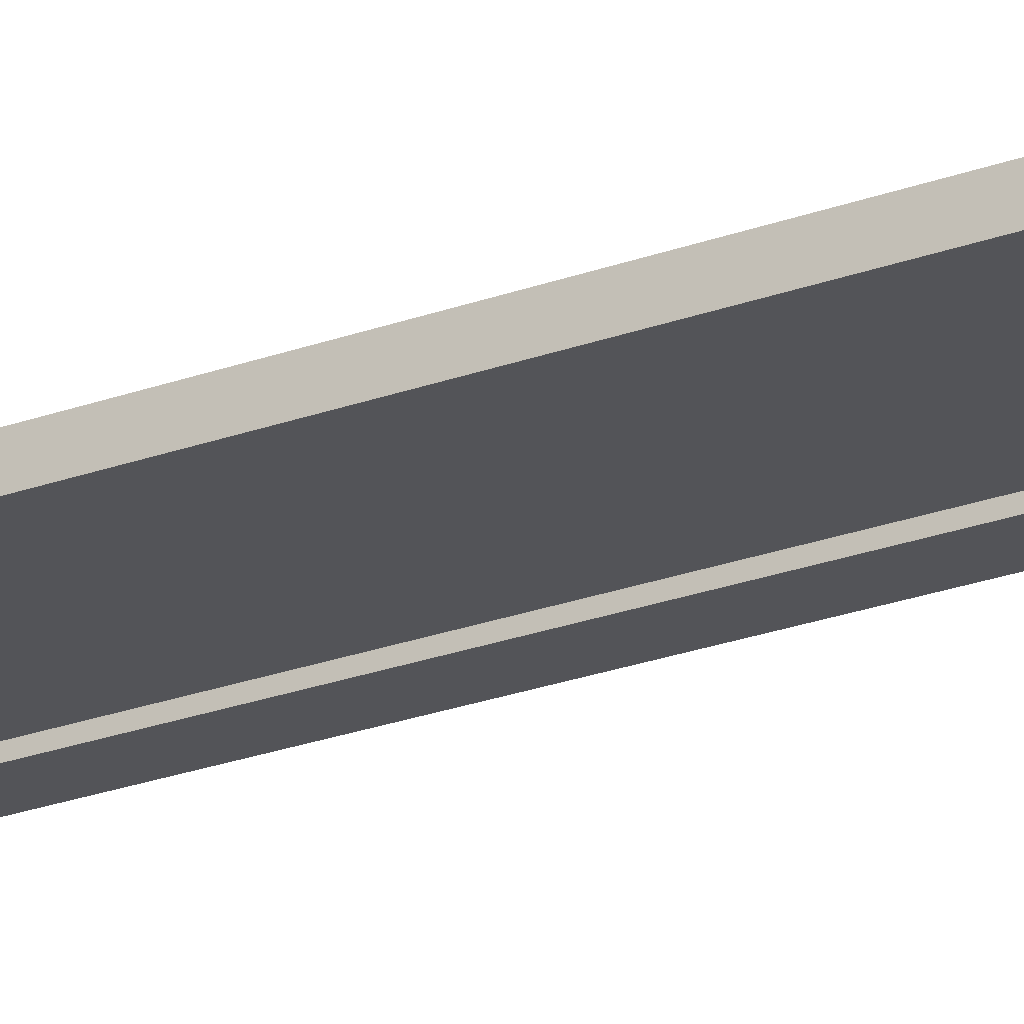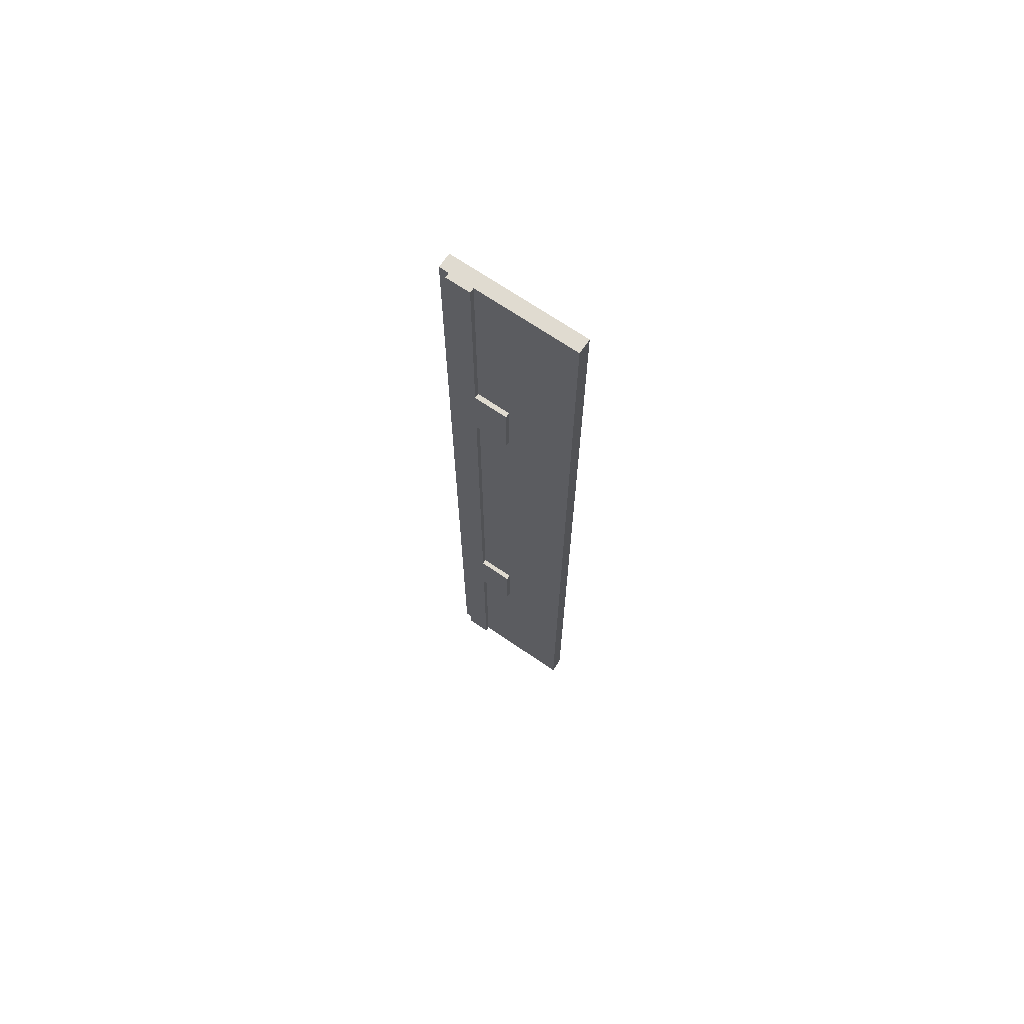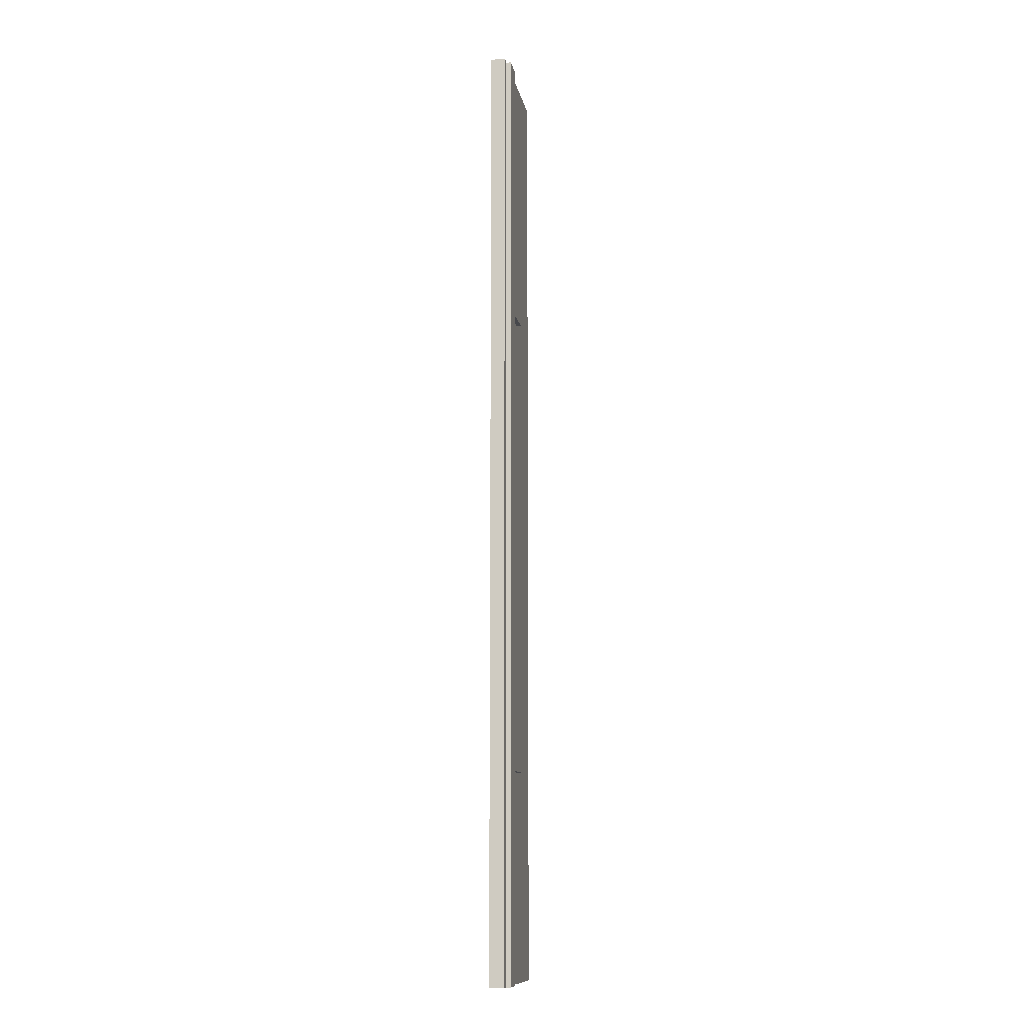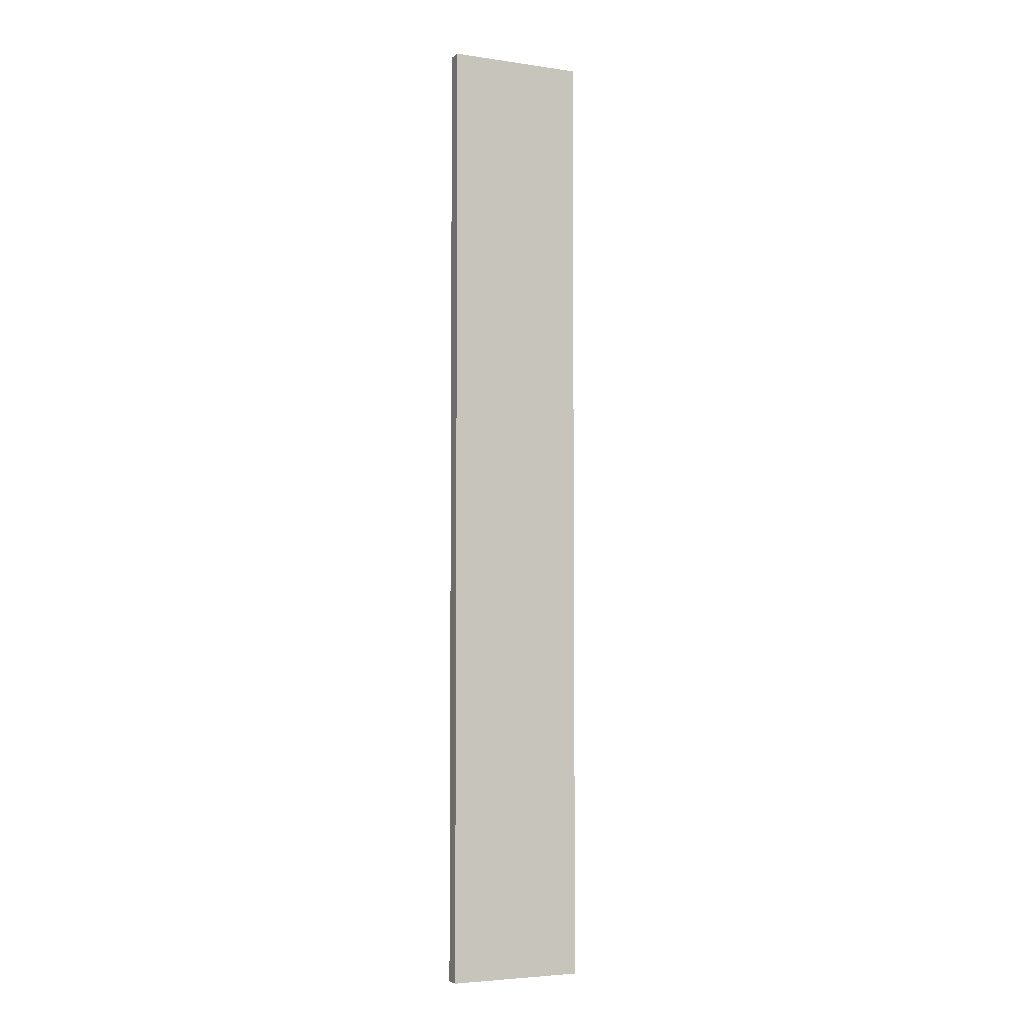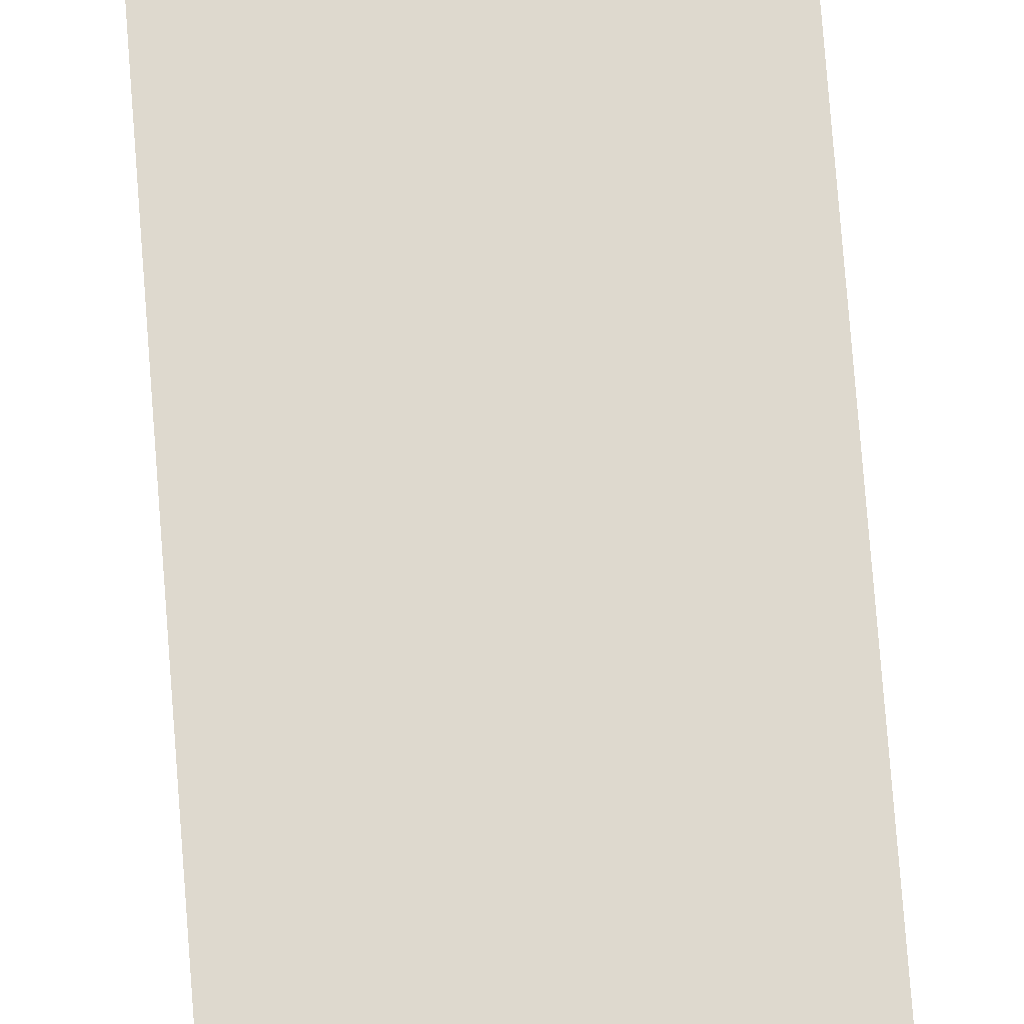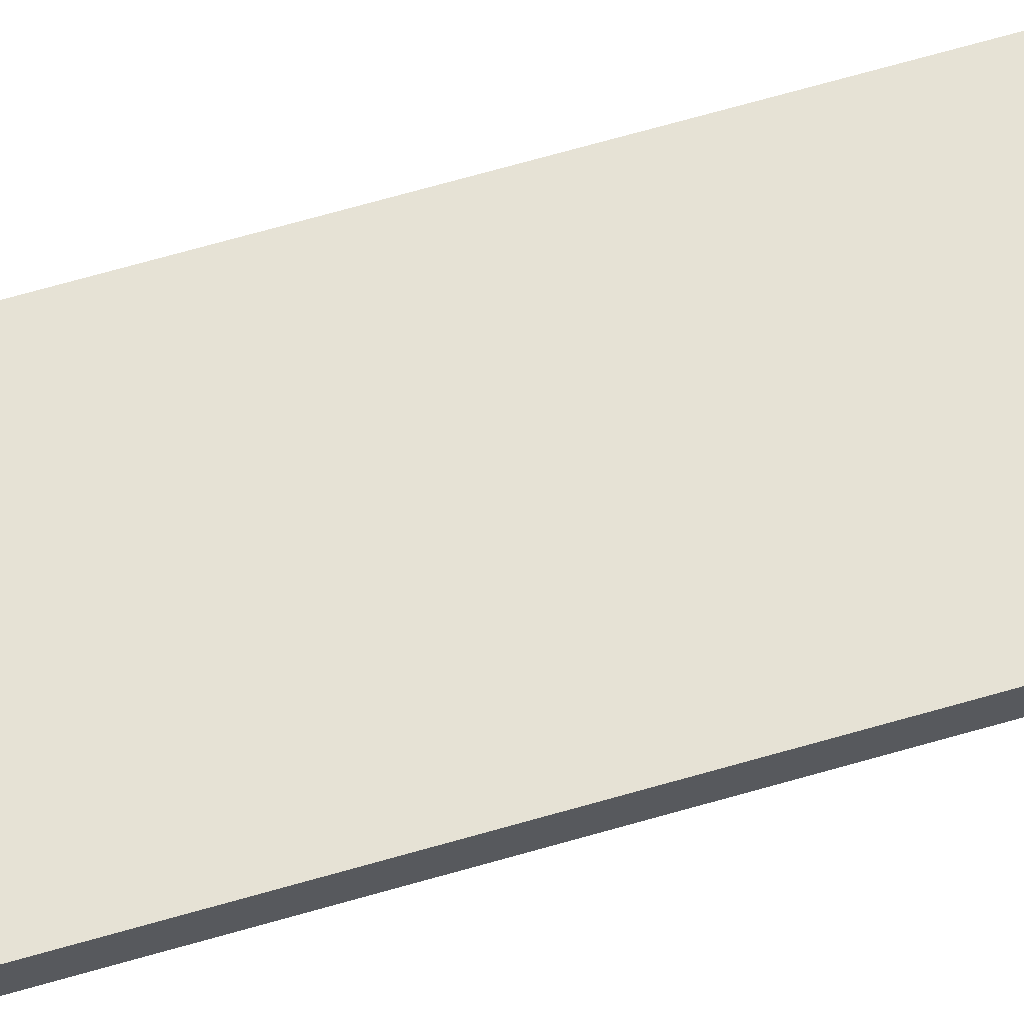
<metadata>
{"format":"obj","ext":"obj","renderer":"f3d","projection":"perspective","resolution":1024,"background":"white","views":[{"elev":-23.6,"azim":122.1,"up":"+Y"},{"elev":69.9,"azim":34.3,"up":"+Z"},{"elev":-11.6,"azim":-79.4,"up":"+Z"},{"elev":-4.5,"azim":154.9,"up":"+Z"},{"elev":71.5,"azim":175.7,"up":"+Y"},{"elev":63.9,"azim":-106.6,"up":"+Y"}]}
</metadata>
<code>
o celling_normalCelling
v 13.5 13.12 -37.12
v 13.5 14.25 -37.12
v 24 13.12 -37.12
v 24 14.25 -37.12
v 13.5 13.12 37.12
v 13.5 14.25 37.12
v 24 13.12 37.12
v 24 14.25 37.12
v 14.25 12.75 -37.12
v 14.25 13.12 -37.12
v 16.12 12.75 -37.12
v 16.12 13.12 -37.12
v 14.25 12.75 37.12
v 14.25 13.12 37.12
v 16.12 12.75 37.12
v 16.12 13.12 37.12
v 16.12 12.75 21
v 16.12 13.12 21
v 14.25 12.75 21
v 14.25 13.12 21
v 16.12 12.75 15.75
v 14.25 13.12 15.75
v 16.12 13.12 15.75
v 14.25 12.75 15.75
v 16.12 12.75 -21
v 14.25 13.12 -21
v 16.12 13.12 -21
v 14.25 12.75 -21
v 16.12 13.12 -15.75
v 14.25 12.75 -15.75
v 16.12 12.75 -15.75
v 14.25 13.12 -15.75
v 18.75 12.75 -15.75
v 18.75 12.75 -21
v 18.75 13.12 -21
v 18.75 13.12 -15.75
v 18.75 13.12 15.75
v 18.75 13.12 21
v 18.75 12.75 21
v 18.75 12.75 15.75
f 12 10 2
f 4 7 3
f 14 16 6
f 6 1 5
f 4 6 8
f 10 11 9
f 18 15 17
f 16 13 15
f 26 9 28
f 15 19 17
f 17 24 21
f 14 19 13
f 29 21 31
f 21 30 31
f 20 24 19
f 25 9 11
f 12 25 11
f 32 28 30
f 22 30 24
f 22 20 5
f 31 28 25
f 27 34 25
f 35 33 34
f 37 36 3
f 31 36 29
f 25 33 31
f 37 39 40
f 23 40 21
f 21 39 17
f 17 38 18
f 10 1 2
f 2 4 12
f 4 3 12
f 4 8 7
f 16 7 8
f 8 6 16
f 6 5 14
f 6 2 1
f 4 2 6
f 10 12 11
f 18 16 15
f 16 14 13
f 26 10 9
f 15 13 19
f 17 19 24
f 14 20 19
f 29 23 21
f 21 24 30
f 20 22 24
f 25 28 9
f 12 27 25
f 32 26 28
f 22 32 30
f 5 1 32
f 1 10 26
f 26 32 1
f 32 22 5
f 20 14 5
f 31 30 28
f 27 35 34
f 35 36 33
f 7 16 38
f 16 18 38
f 27 12 35
f 12 3 35
f 3 7 37
f 7 38 37
f 37 23 29
f 36 35 3
f 37 29 36
f 31 33 36
f 25 34 33
f 37 38 39
f 23 37 40
f 21 40 39
f 17 39 38

</code>
